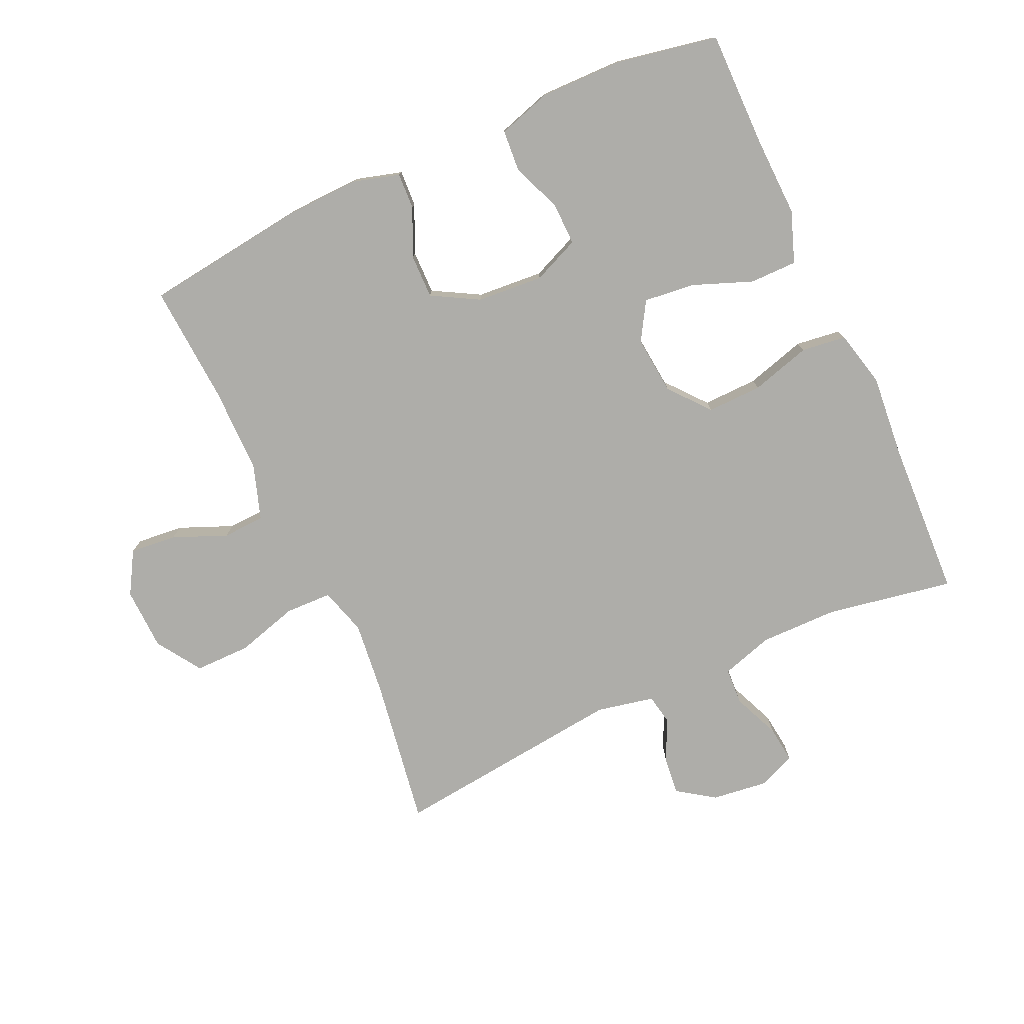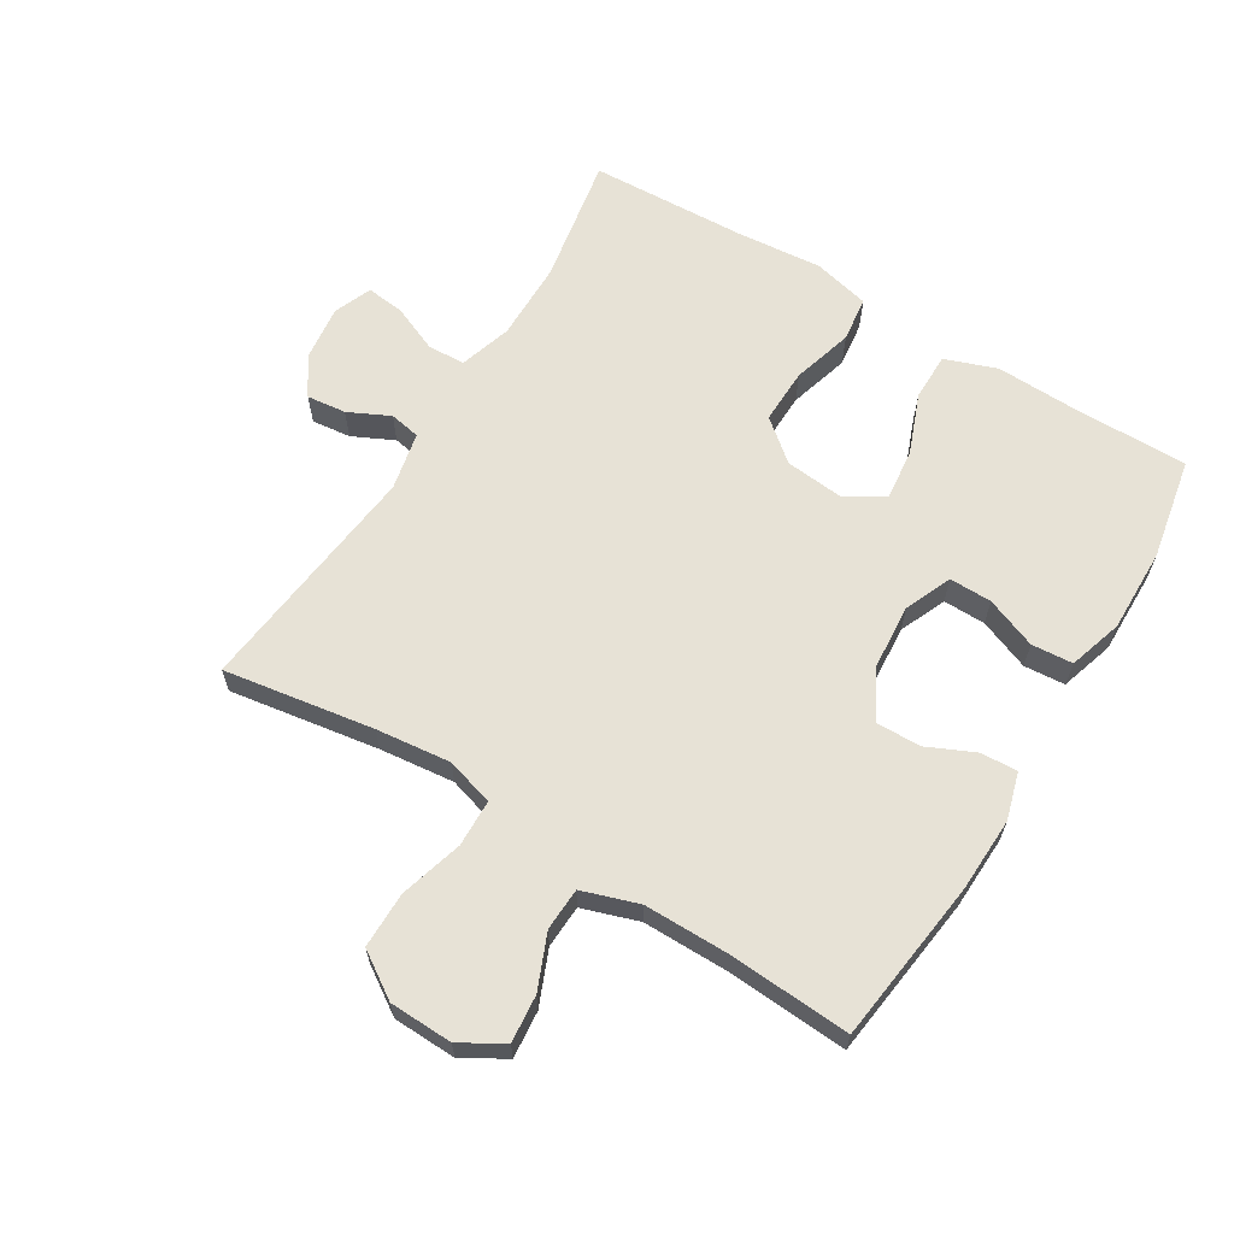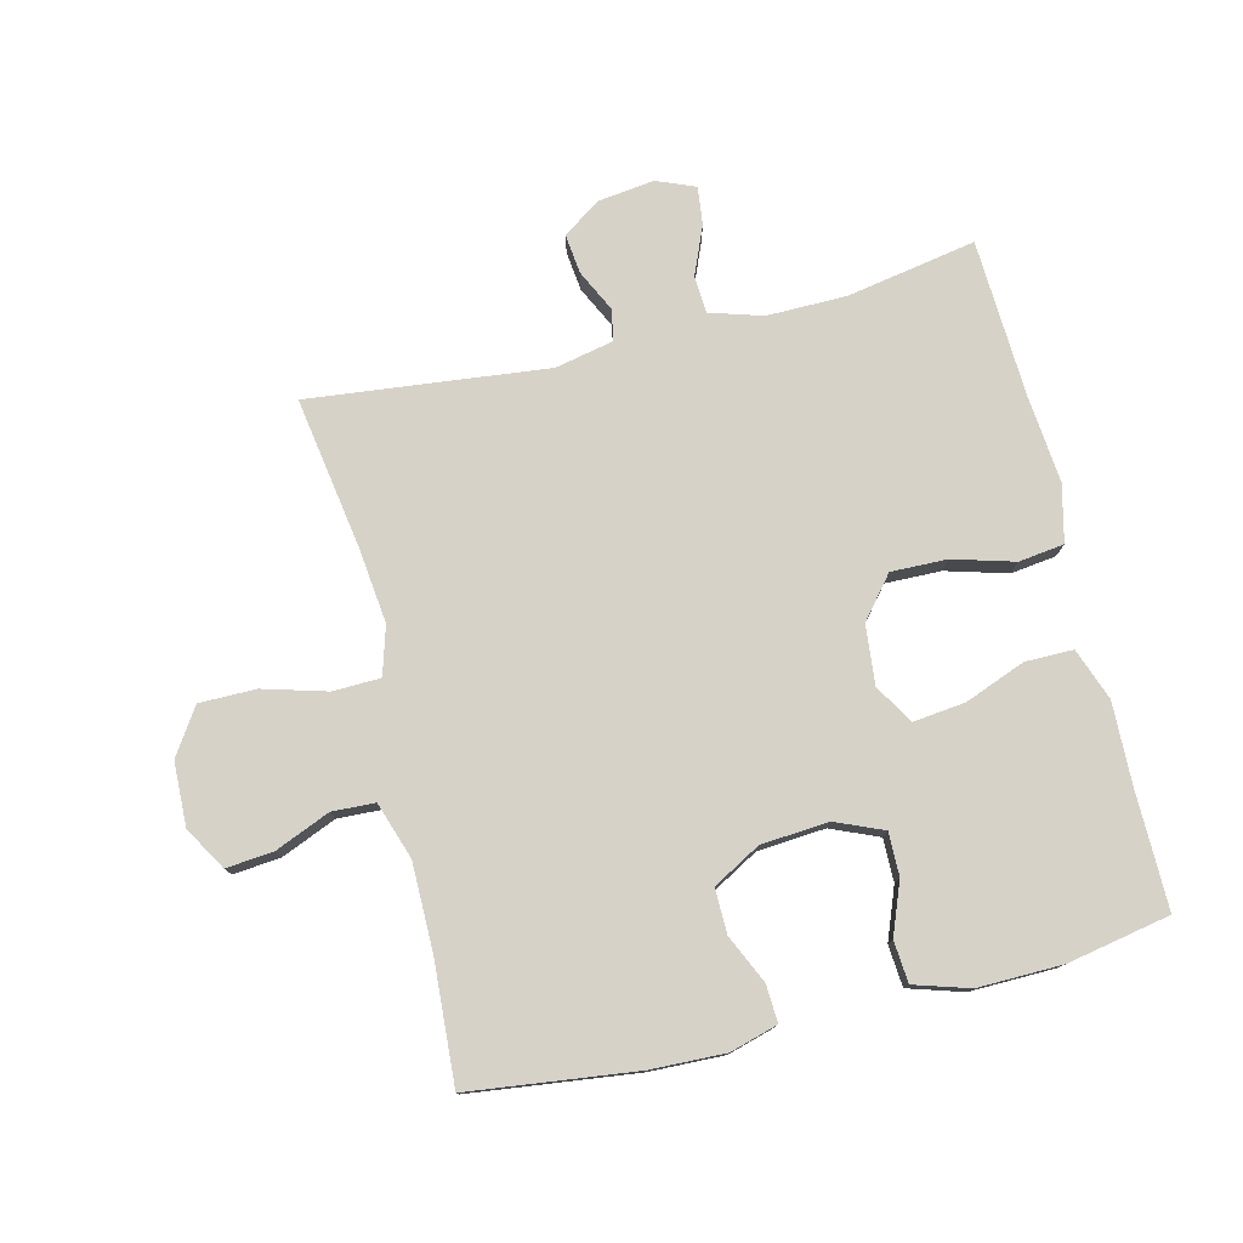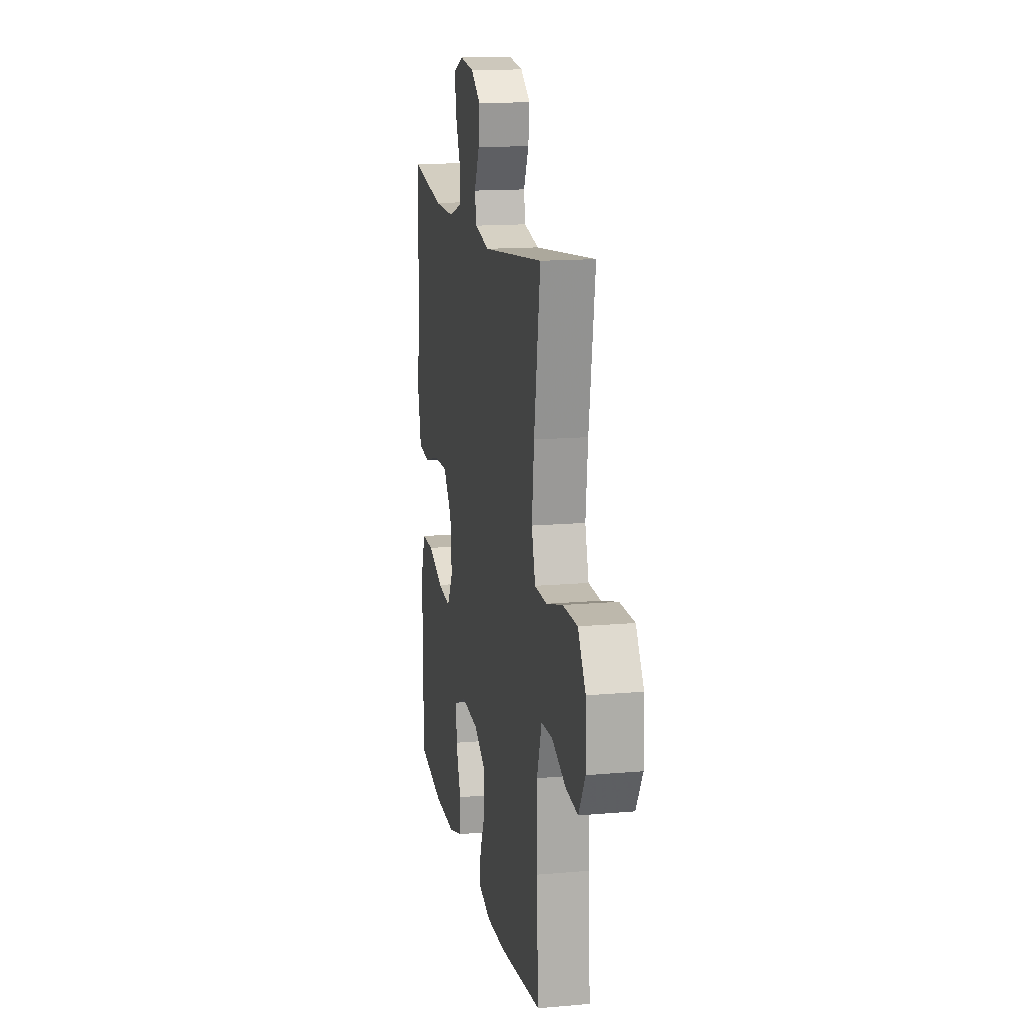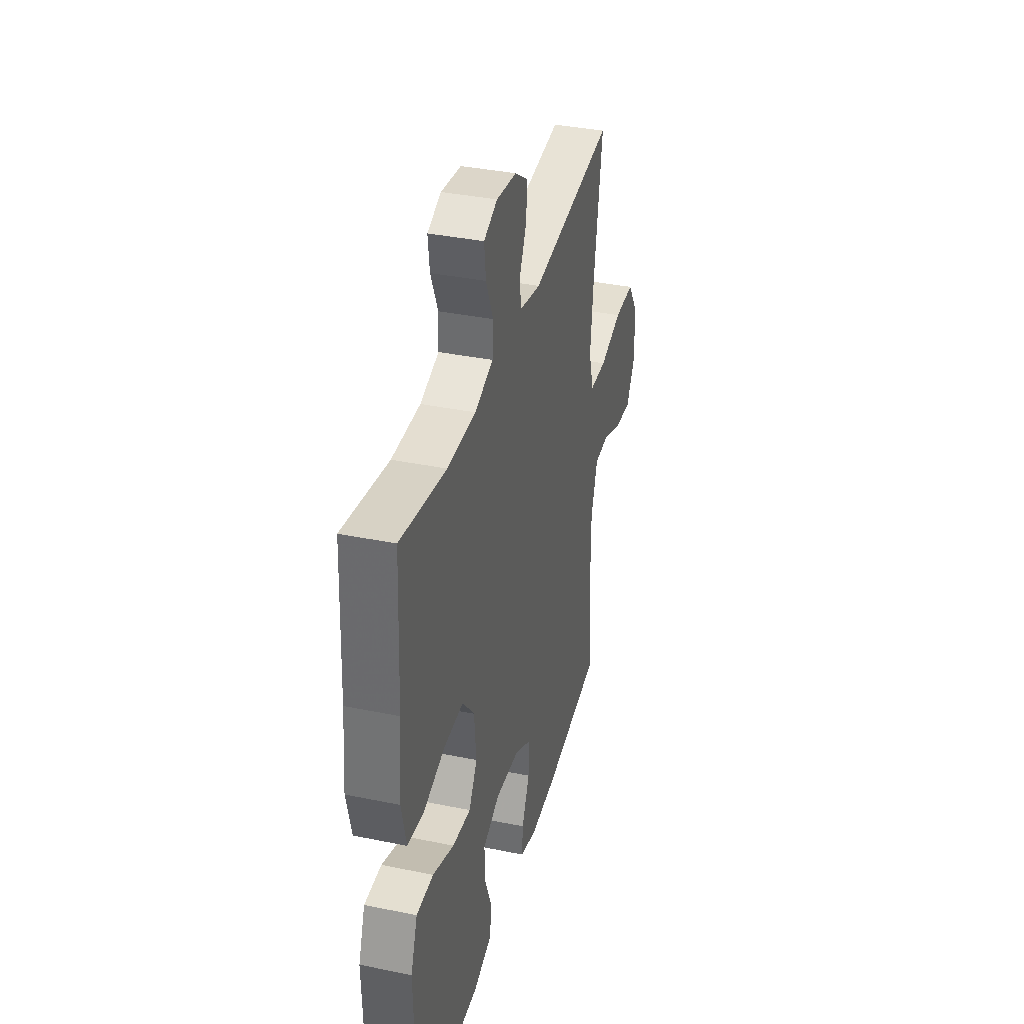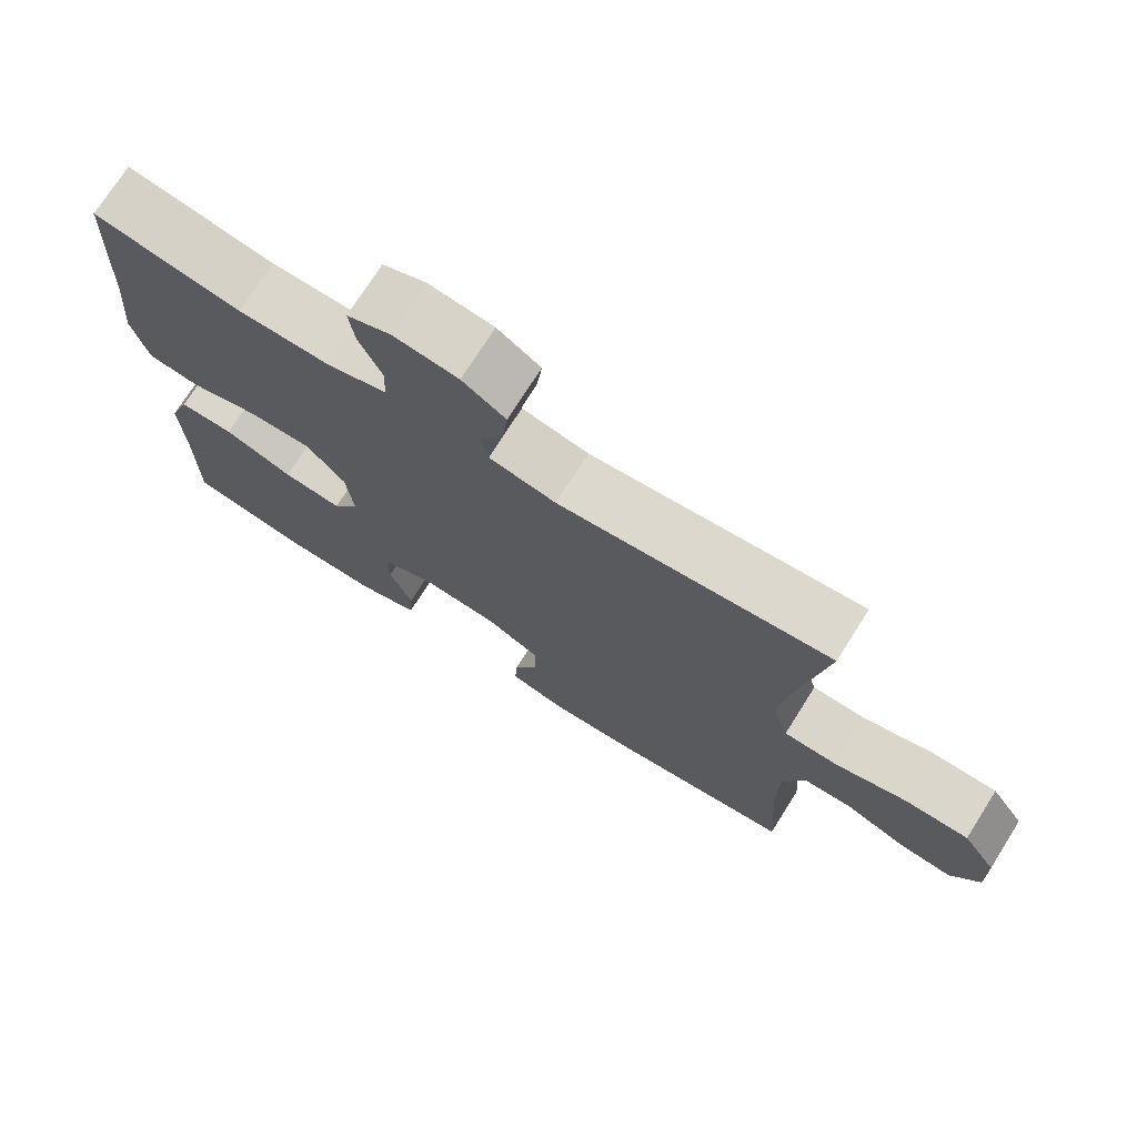
<metadata>
{"format":"obj","ext":"obj","renderer":"f3d","projection":"perspective","resolution":1024,"background":"white","views":[{"elev":-77.1,"azim":-155.4,"up":"+Y"},{"elev":63.6,"azim":121.5,"up":"+Y"},{"elev":77.5,"azim":166.2,"up":"+Y"},{"elev":14.9,"azim":79.3,"up":"+Z"},{"elev":36.8,"azim":-75.1,"up":"+Z"},{"elev":73.7,"azim":32.3,"up":"+Z"}]}
</metadata>
<code>
v -0.5 0.07 0.5
v -0.301 0.07 0.464
v -0.178 0.07 0.463
v -0.097 0.07 0.488
v -0.094 0.07 0.546
v -0.125 0.07 0.619
v -0.132 0.07 0.678
v -0.073 0.07 0.702
v 0.014 0.07 0.691
v 0.072 0.07 0.651
v 0.065 0.07 0.59
v 0.034 0.07 0.526
v 0.043 0.07 0.478
v 0.133 0.07 0.459
v 0.5 0.07 0.5
v 0.463 0.07 0.267
v 0.45 0.07 0.151
v 0.472 0.07 0.077
v 0.545 0.07 0.075
v 0.643 0.07 0.103
v 0.73 0.07 0.103
v 0.776 0.07 0.033
v 0.779 0.07 -0.065
v 0.74 0.07 -0.131
v 0.667 0.07 -0.124
v 0.583 0.07 -0.089
v 0.517 0.07 -0.092
v 0.488 0.07 -0.179
v 0.488 0.07 -0.314
v 0.5 0.07 -0.5
v 0.245 0.07 -0.532
v 0.13 0.07 -0.536
v 0.057 0.07 -0.515
v 0.06 0.07 -0.458
v 0.094 0.07 -0.384
v 0.095 0.07 -0.315
v 0.022 0.07 -0.274
v -0.082 0.07 -0.266
v -0.155 0.07 -0.297
v -0.154 0.07 -0.363
v -0.123 0.07 -0.442
v -0.128 0.07 -0.506
v -0.212 0.07 -0.532
v -0.342 0.07 -0.53
v -0.5 0.07 -0.5
v -0.499 0.07 -0.319
v -0.503 0.07 -0.194
v -0.474 0.07 -0.114
v -0.4 0.07 -0.114
v -0.307 0.07 -0.15
v -0.227 0.07 -0.159
v -0.191 0.07 -0.099
v -0.2 0.07 -0.008
v -0.252 0.07 0.055
v -0.338 0.07 0.053
v -0.432 0.07 0.026
v -0.502 0.07 0.035
v -0.523 0.07 0.123
v -0.511 0.07 0.254
v -0.5 0 0.5
v -0.301 0 0.464
v -0.178 0 0.463
v -0.097 0 0.488
v -0.094 0 0.546
v -0.125 0 0.619
v -0.132 0 0.678
v -0.073 0 0.702
v 0.014 0 0.691
v 0.072 0 0.651
v 0.065 0 0.59
v 0.034 0 0.526
v 0.043 0 0.478
v 0.133 0 0.459
v 0.5 0 0.5
v 0.463 0 0.267
v 0.45 0 0.151
v 0.472 0 0.077
v 0.545 0 0.075
v 0.643 0 0.103
v 0.73 0 0.103
v 0.776 0 0.033
v 0.779 0 -0.065
v 0.74 0 -0.131
v 0.667 0 -0.124
v 0.583 0 -0.089
v 0.517 0 -0.092
v 0.488 0 -0.179
v 0.488 0 -0.314
v 0.5 0 -0.5
v 0.245 0 -0.532
v 0.13 0 -0.536
v 0.057 0 -0.515
v 0.06 0 -0.458
v 0.094 0 -0.384
v 0.095 0 -0.315
v 0.022 0 -0.274
v -0.082 0 -0.266
v -0.155 0 -0.297
v -0.154 0 -0.363
v -0.123 0 -0.442
v -0.128 0 -0.506
v -0.212 0 -0.532
v -0.342 0 -0.53
v -0.5 0 -0.5
v -0.499 0 -0.319
v -0.503 0 -0.194
v -0.474 0 -0.114
v -0.4 0 -0.114
v -0.307 0 -0.15
v -0.227 0 -0.159
v -0.191 0 -0.099
v -0.2 0 -0.008
v -0.252 0 0.055
v -0.338 0 0.053
v -0.432 0 0.026
v -0.502 0 0.035
v -0.523 0 0.123
v -0.511 0 0.254
f 57 58 59
f 56 57 59
f 55 56 59
f 59 1 2
f 55 59 2
f 54 55 2
f 53 54 2 3
f 52 53 3 4
f 48 49 50
f 47 48 50
f 46 47 50
f 45 46 50
f 44 45 50
f 43 44 50
f 42 43 50
f 41 42 50
f 40 41 50
f 39 40 50 51
f 38 39 51 52
f 33 34 35
f 32 33 35
f 31 32 35
f 30 31 35
f 29 30 35
f 28 29 35 36
f 27 28 36 37
f 24 25 26
f 23 24 26
f 22 23 26
f 21 22 26
f 20 21 26
f 19 20 26
f 18 19 26 27
f 38 52 4
f 37 38 4
f 27 37 4
f 18 27 4
f 17 18 4
f 10 11 12
f 9 10 12
f 8 9 12
f 7 8 12
f 6 7 12
f 5 6 12
f 5 12 13
f 4 5 13
f 17 4 13
f 16 17 13
f 14 15 16
f 13 14 16
f 118 117 116
f 118 116 115
f 118 115 114
f 61 60 118
f 61 118 114
f 61 114 113
f 62 61 113 112
f 63 62 112 111
f 109 108 107
f 109 107 106
f 109 106 105
f 109 105 104
f 109 104 103
f 109 103 102
f 109 102 101
f 109 101 100
f 109 100 99
f 110 109 99 98
f 111 110 98 97
f 94 93 92
f 94 92 91
f 94 91 90
f 94 90 89
f 94 89 88
f 95 94 88 87
f 96 95 87 86
f 85 84 83
f 85 83 82
f 85 82 81
f 85 81 80
f 85 80 79
f 85 79 78
f 86 85 78 77
f 63 111 97
f 63 97 96
f 63 96 86
f 63 86 77
f 63 77 76
f 71 70 69
f 71 69 68
f 71 68 67
f 71 67 66
f 71 66 65
f 71 65 64
f 72 71 64
f 72 64 63
f 72 63 76
f 72 76 75
f 75 74 73
f 75 73 72
f 1 60 61 2
f 2 61 62 3
f 3 62 63 4
f 4 63 64 5
f 5 64 65 6
f 6 65 66 7
f 7 66 67 8
f 8 67 68 9
f 9 68 69 10
f 10 69 70 11
f 11 70 71 12
f 12 71 72 13
f 13 72 73 14
f 14 73 74 15
f 15 74 75 16
f 16 75 76 17
f 17 76 77 18
f 18 77 78 19
f 19 78 79 20
f 20 79 80 21
f 21 80 81 22
f 22 81 82 23
f 23 82 83 24
f 24 83 84 25
f 25 84 85 26
f 26 85 86 27
f 27 86 87 28
f 28 87 88 29
f 29 88 89 30
f 30 89 90 31
f 31 90 91 32
f 32 91 92 33
f 33 92 93 34
f 34 93 94 35
f 35 94 95 36
f 36 95 96 37
f 37 96 97 38
f 38 97 98 39
f 39 98 99 40
f 40 99 100 41
f 41 100 101 42
f 42 101 102 43
f 43 102 103 44
f 44 103 104 45
f 45 104 105 46
f 46 105 106 47
f 47 106 107 48
f 48 107 108 49
f 49 108 109 50
f 50 109 110 51
f 51 110 111 52
f 52 111 112 53
f 53 112 113 54
f 54 113 114 55
f 55 114 115 56
f 56 115 116 57
f 57 116 117 58
f 58 117 118 59
f 59 118 60 1

</code>
